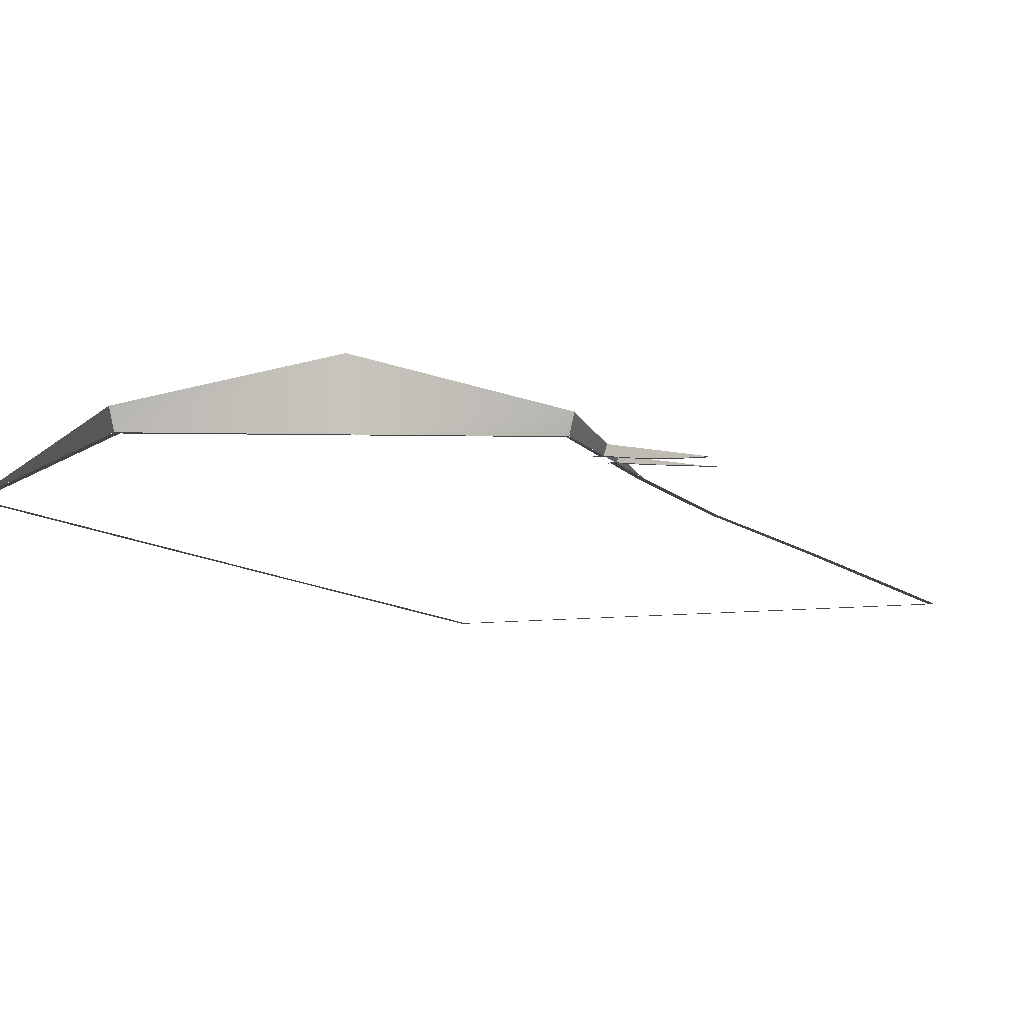
<metadata>
{"format":"obj","ext":"obj","renderer":"f3d","projection":"perspective","resolution":1024,"background":"white","views":[{"elev":-8.0,"azim":-158.3,"up":"+Z"}]}
</metadata>
<code>
o polygon802
v 4444 -767.5 -187
v 4456 -767.5 -184.9
v 4457 -767.5 -186.6
v 4469 -767.4 -182.8
v 4469 -767.4 -185.3
v 4506 -767.3 -176.4
v 4507 -767.3 -182.6
v 4542 -767.2 -170.2
v 4545 -767.2 -178.1
v 4563 -907.7 -178.1
v 4569 -1185 -178.1
v 4576 -1186 -178.1
v 4564 -1586 -178.1
v 4572 -1588 -178.1
v 4564 -1988 -178.1
v 4574 -1989 -178.1
v 4574 -2219 -178.1
v 4551 -767.1 -178.1
v 4545 -767.2 -178.1
v 4561 -880.1 -178.1
v 4554 -881.3 -178.1
v 4555 -908.4 -178.1
v 5321 -1179 -178.1
v 5321 -1260 -178.1
v 5328 -1178 -178.1
v 5323 -1623 -178.1
v 5330 -1624 -178.1
v 5322 -2067 -178.1
v 5331 -2067 -178.1
v 5331 -2228 -178.1
v 5323 -2220 -178.1
v 5143 -2228 -178.1
v 4910 -2220 -178.1
v 4910 -2228 -178.1
v 4800 -2228 -178.1
v 4443 -761.7 -187.9
v 4444 -767.5 -187.9
v 4456 -761.7 -186.6
v 4457 -767.5 -186.6
v 4469 -761.6 -185.3
v 4469 -767.4 -185.3
v 4541 -716.1 -178.1
v 4537 -716.1 -165.8
v 4541 -721.3 -178.1
v 4542 -767.2 -170.2
v 4544 -761.1 -178.1
v 4530 -585.3 -178.1
v 4534 -588.1 -178.1
v 4735 -490.9 -178.1
v 4737 -495.6 -178.1
v 4943 -401.3 -178.1
v 4945 -392.5 -178.1
v 5325 -748.6 -178.1
v 5319 -752.4 -178.1
v 4565 -2227 -178.1
v 4545 -767.2 -178.1
v 4554 -881.3 -178.1
v 4536 -665.2 -178.1
v 4531 -664.8 -161.4
v 4530 -585.3 -178.1
v 4735 -490.9 -178.1
v 4522 -579.6 -154.1
v 4730 -479.8 -97.01
v 4945 -392.5 -178.1
v 4946 -382.6 -152.7
v 4530 -585.3 -178.1
v 4522 -579.6 -154.1
v 4432 -767.6 -189.2
v 4431 -762 -188.7
v 4544 -761.1 -178.1
v 4550 -761 -178.1
v 4551 -767.1 -178.1
v 4541 -716.1 -178.1
v 4541 -721.3 -178.1
v 4546 -716.2 -178.1
v 4547 -721.4 -178.1
v 4554 -716 -178.1
v 4553 -721.2 -178.1
v 4554 -760.9 -178.1
v 4555 -767.1 -178.1
v 4465 -722 -185
v 4465 -716.8 -185
v 4453 -722.1 -185.1
v 4452 -717 -185.1
v 4426 -717.2 -184.9
v 4439 -717.1 -185.4
v 4439 -717.1 -182.7
v 4451 -717 -180.7
v 4452 -717 -185.1
v 4464 -716.9 -178.5
v 4440 -722.3 -185.4
v 4439 -717.1 -185.4
v 4465 -716.8 -185
v 4500 -716.5 -172.2
v 4503 -721.7 -182.6
v 4503 -716.4 -182.6
v 4537 -716.1 -165.8
v 4541 -716.1 -178.1
v 4536 -665.2 -178.1
v 4541 -664.8 -178.1
v 4444 -767.5 -187.9
v 4541 -716.1 -178.1
v 4546 -716.2 -178.1
v 4427 -722.5 -185.4
v 4506 -761.3 -182.6
v 4507 -767.3 -182.6
v 5325 -748.6 -178.1
f 3 2 1
f 4 2 3
f 5 4 3
f 6 4 5
f 7 6 5
f 8 6 7
f 9 8 7
f 12 11 10
f 13 11 12
f 14 13 12
f 15 13 14
f 16 15 14
f 17 15 16
f 20 19 18
f 21 19 20
f 10 21 20
f 22 21 10
f 11 22 10
f 25 24 23
f 26 24 25
f 27 26 25
f 28 26 27
f 29 28 27
f 32 31 30
f 33 31 32
f 34 33 32
f 35 33 34
f 38 37 36
f 39 37 38
f 40 39 38
f 41 39 40
f 44 43 42
f 45 43 44
f 46 45 44
f 49 48 47
f 50 48 49
f 51 50 49
f 53 51 52
f 54 51 53
f 17 35 55
f 33 35 17
f 31 29 30
f 28 29 31
f 54 25 23
f 53 25 54
f 56 45 46
f 57 45 56
f 43 58 42
f 59 58 43
f 62 61 60
f 63 61 62
f 63 64 61
f 65 64 63
f 59 66 58
f 67 66 59
f 68 36 37
f 69 36 68
f 71 9 70
f 72 9 71
f 75 74 73
f 76 74 75
f 78 75 77
f 76 75 78
f 79 72 71
f 80 72 79
f 83 82 81
f 84 82 83
f 87 86 85
f 88 86 87
f 88 89 86
f 90 89 88
f 91 84 83
f 92 84 91
f 90 93 89
f 94 93 90
f 81 96 95
f 82 96 81
f 94 96 93
f 97 96 94
f 95 98 74
f 96 98 95
f 48 99 47
f 100 99 48
f 101 1 68
f 3 1 101
f 100 102 99
f 103 102 100
f 92 104 85
f 91 104 92
f 105 41 40
f 106 41 105
f 70 106 105
f 9 106 70
f 55 15 17
f 52 51 49
f 65 107 64
f 98 96 97

</code>
